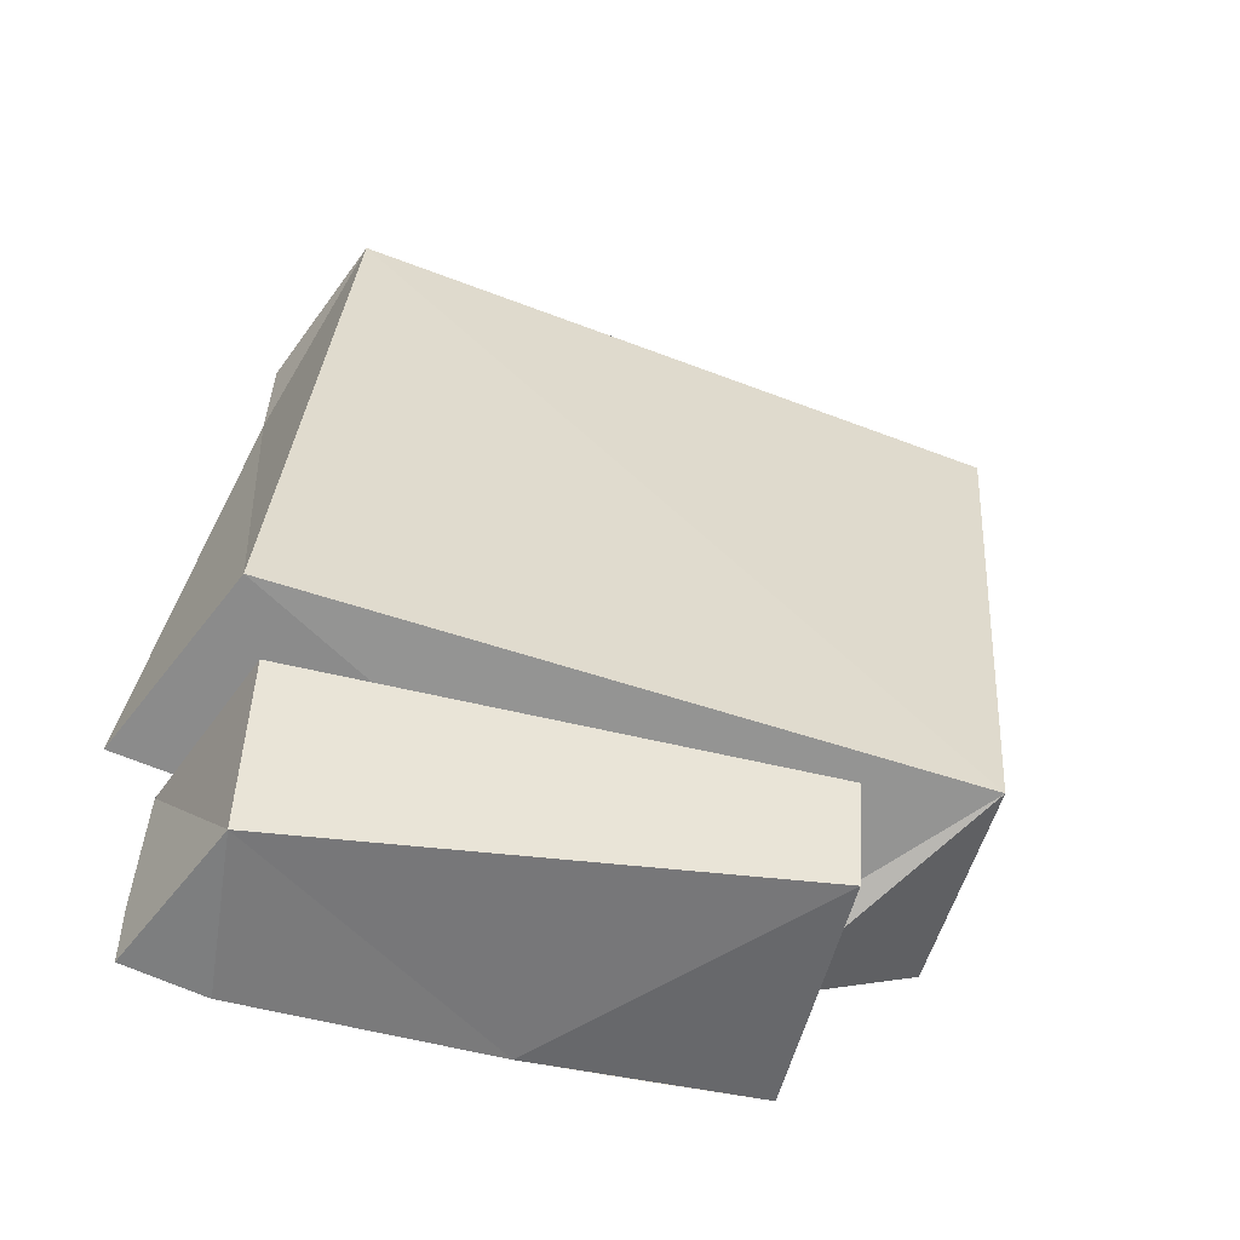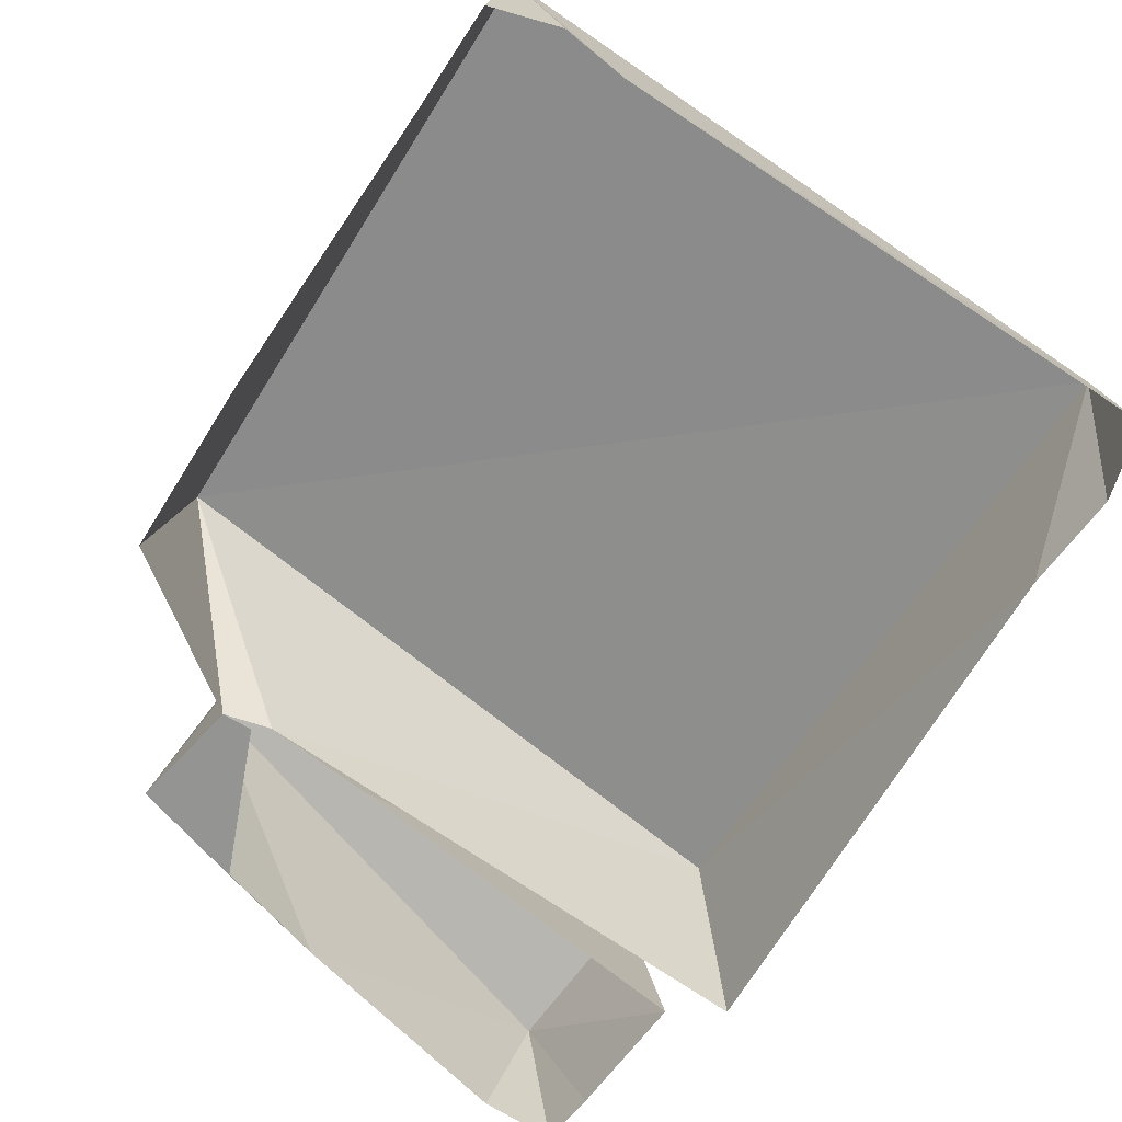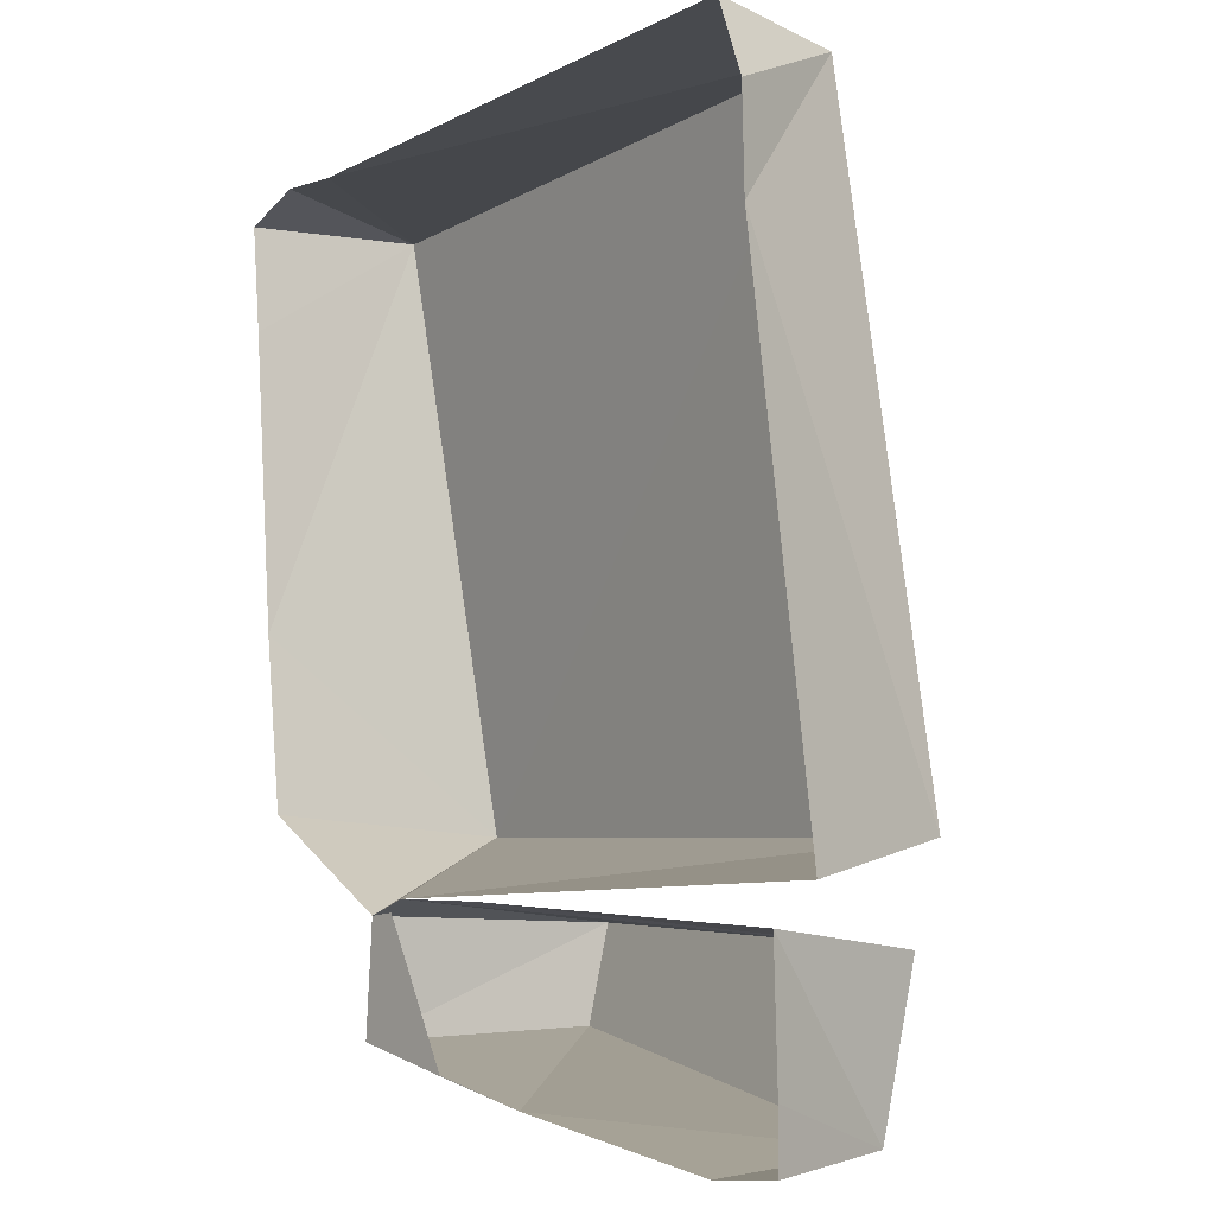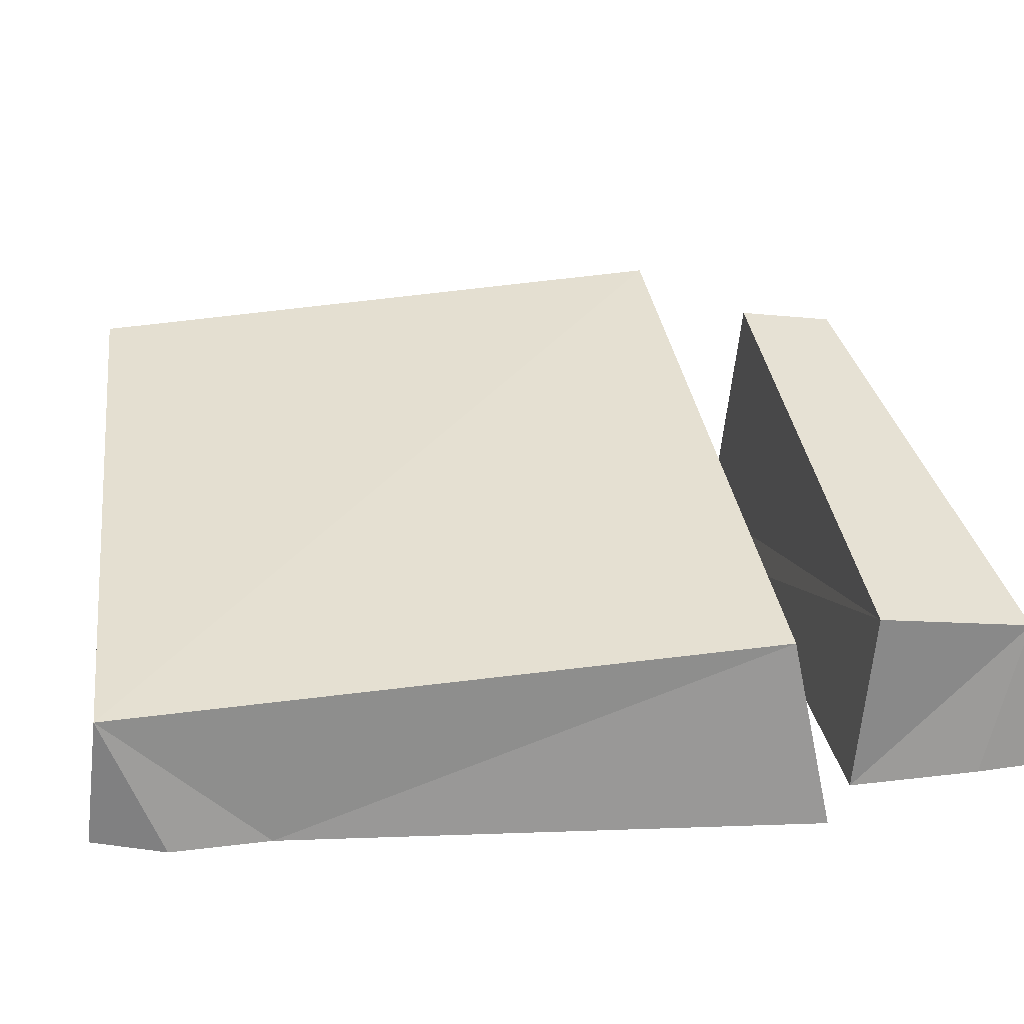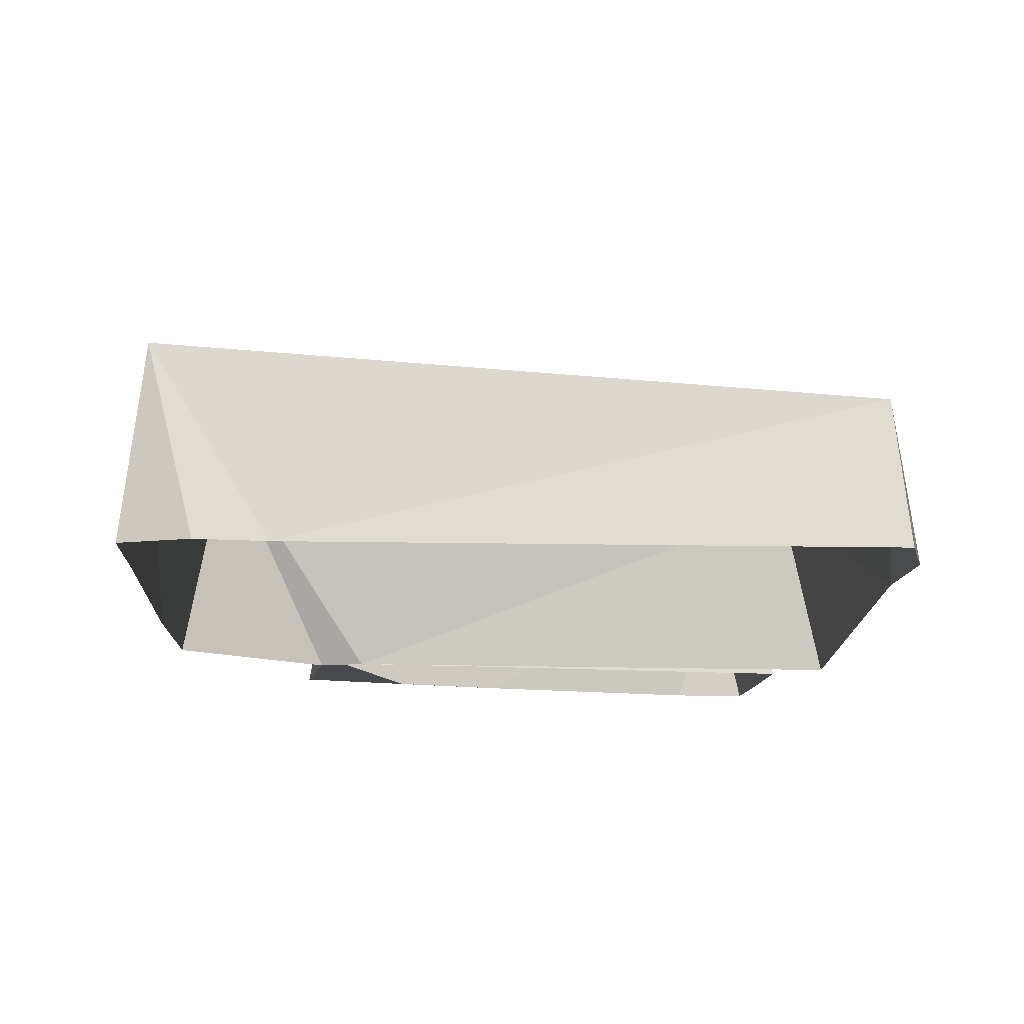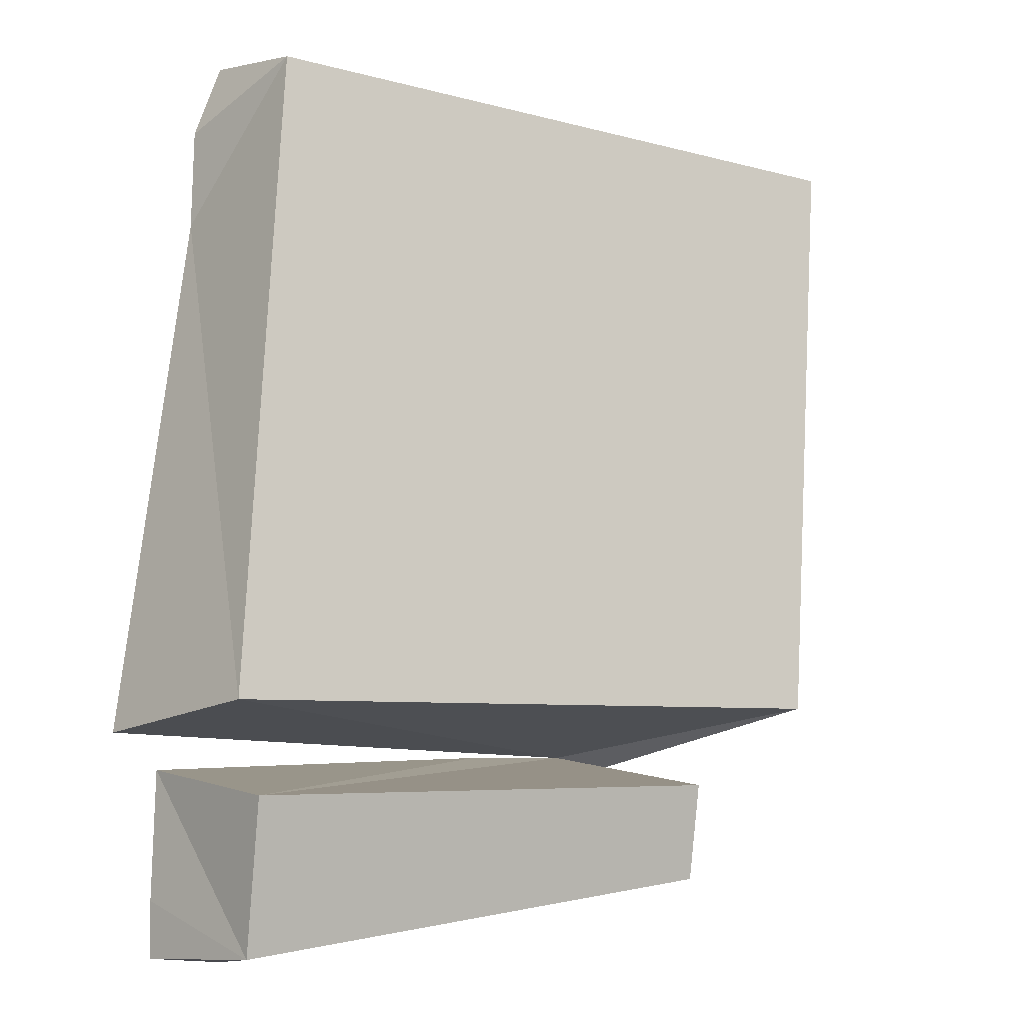
<metadata>
{"format":"obj","ext":"obj","renderer":"f3d","projection":"perspective","resolution":1024,"background":"white","views":[{"elev":-53.5,"azim":156.2,"up":"+Z"},{"elev":-67.0,"azim":-38.5,"up":"+Y"},{"elev":-4.5,"azim":50.2,"up":"+Z"},{"elev":35.0,"azim":79.1,"up":"+Y"},{"elev":-12.5,"azim":-7.7,"up":"+Y"},{"elev":-6.0,"azim":147.7,"up":"+Z"}]}
</metadata>
<code>
v 46.92 5.999 -28.91
v -26.75 -19.55 -54.55
v -21.38 12.01 -53.75
v 43.52 5.393 -41.38
v -20.95 14.85 -40.43
v 42.82 0.8021 -62.92
v 37.53 -0.7208 60.3
v -41.46 12.12 -29.38
v -51.57 4.84 53.5
v -36.77 -19.55 56.52
v -54.56 -19.55 53.05
v -45.77 -19.55 56.71
v 42.83 -19.55 52.88
v 43.22 -19.55 39.26
v -47.28 -19.55 -26.33
v -19.45 -19.55 -36.68
v -11.18 -19.55 -57.65
v -21.47 -19.55 -38.4
v -25.55 -19.55 -38.9
v -49.98 -19.55 -2.513
v -53.21 -19.55 38.52
v 47.75 -19.55 -56.17
v 47.7 -19.55 -64.06
v 4.334 -19.55 -60.55
v -4.364 -19.55 -36.66
v 47.14 -19.55 -38.24
v 37.31 -19.55 -65.02
v 38.94 -19.55 62.95
v 53.71 -19.55 -33.09
f 28 7 10
f 7 9 10
f 12 9 11
f 14 7 13
f 1 8 7
f 16 8 1
f 3 5 4
f 6 24 3
f 6 3 4
f 7 14 1
f 1 29 16
f 17 18 2
f 9 20 21
f 19 15 8
f 2 3 24
f 5 3 2
f 6 22 23
f 6 4 26
f 19 5 2
f 4 5 16
f 17 2 24
f 26 4 25
f 18 19 2
f 8 20 9
f 8 9 7
f 20 8 15
f 6 26 22
f 5 19 16
f 19 8 16
f 1 14 29
f 11 9 21
f 25 4 16
f 24 6 27
f 12 10 9
f 27 6 23
f 13 7 28

</code>
